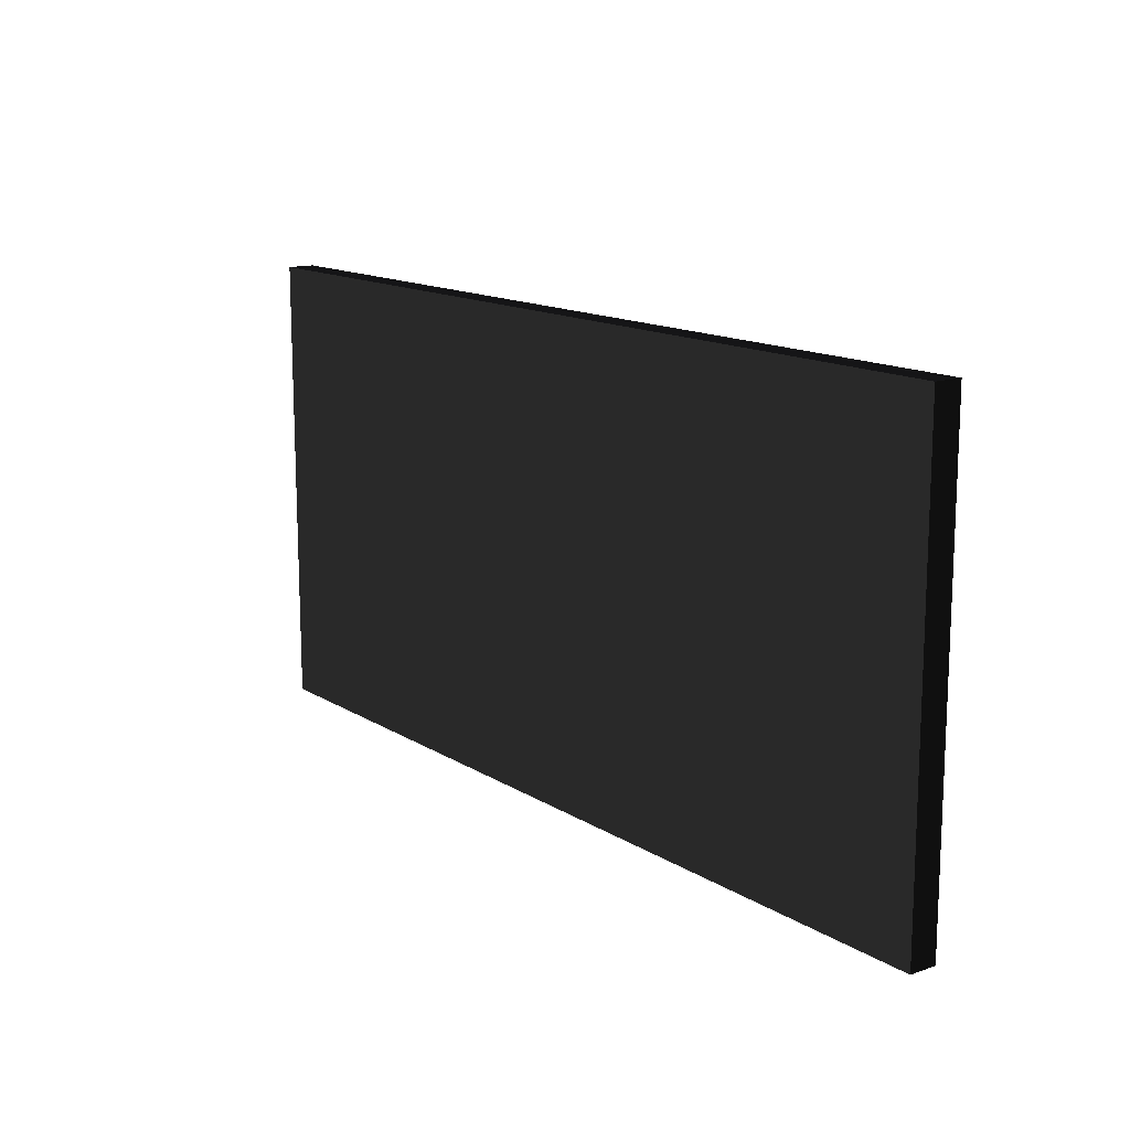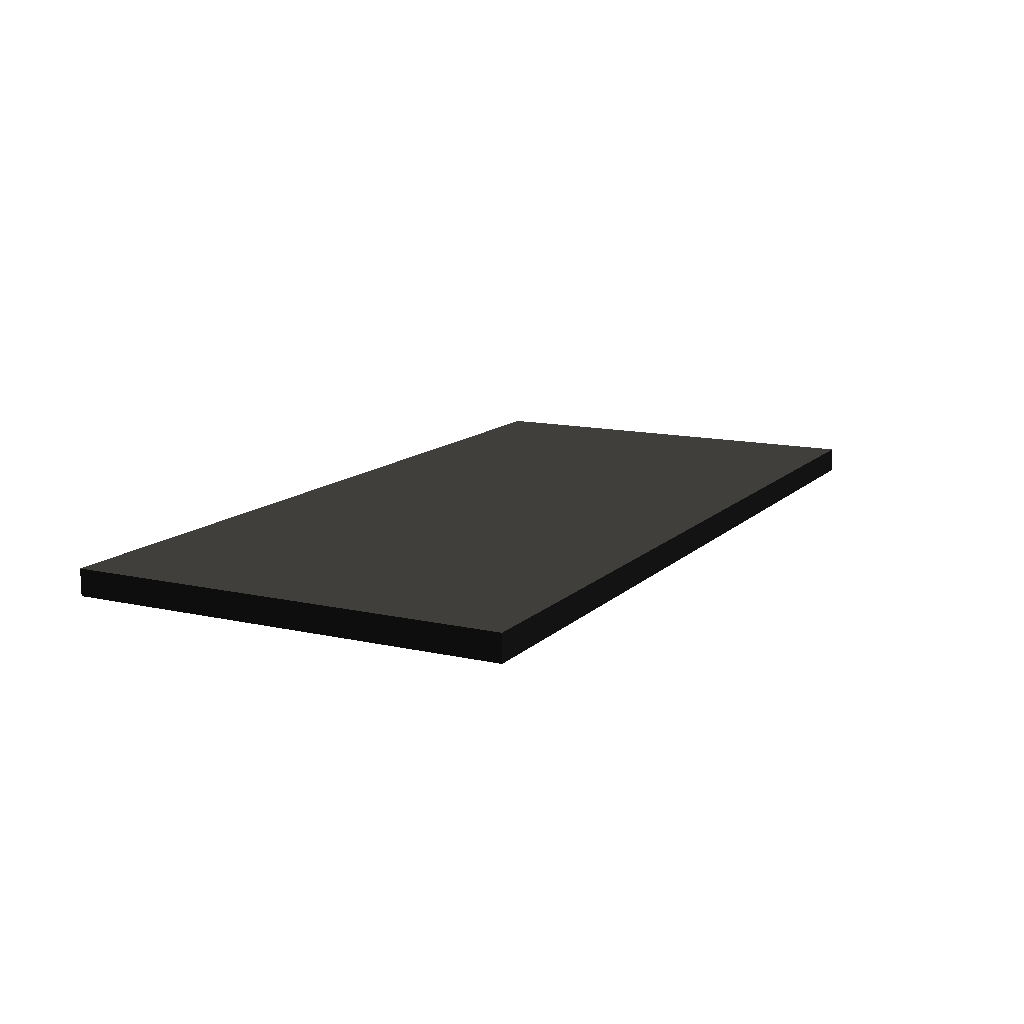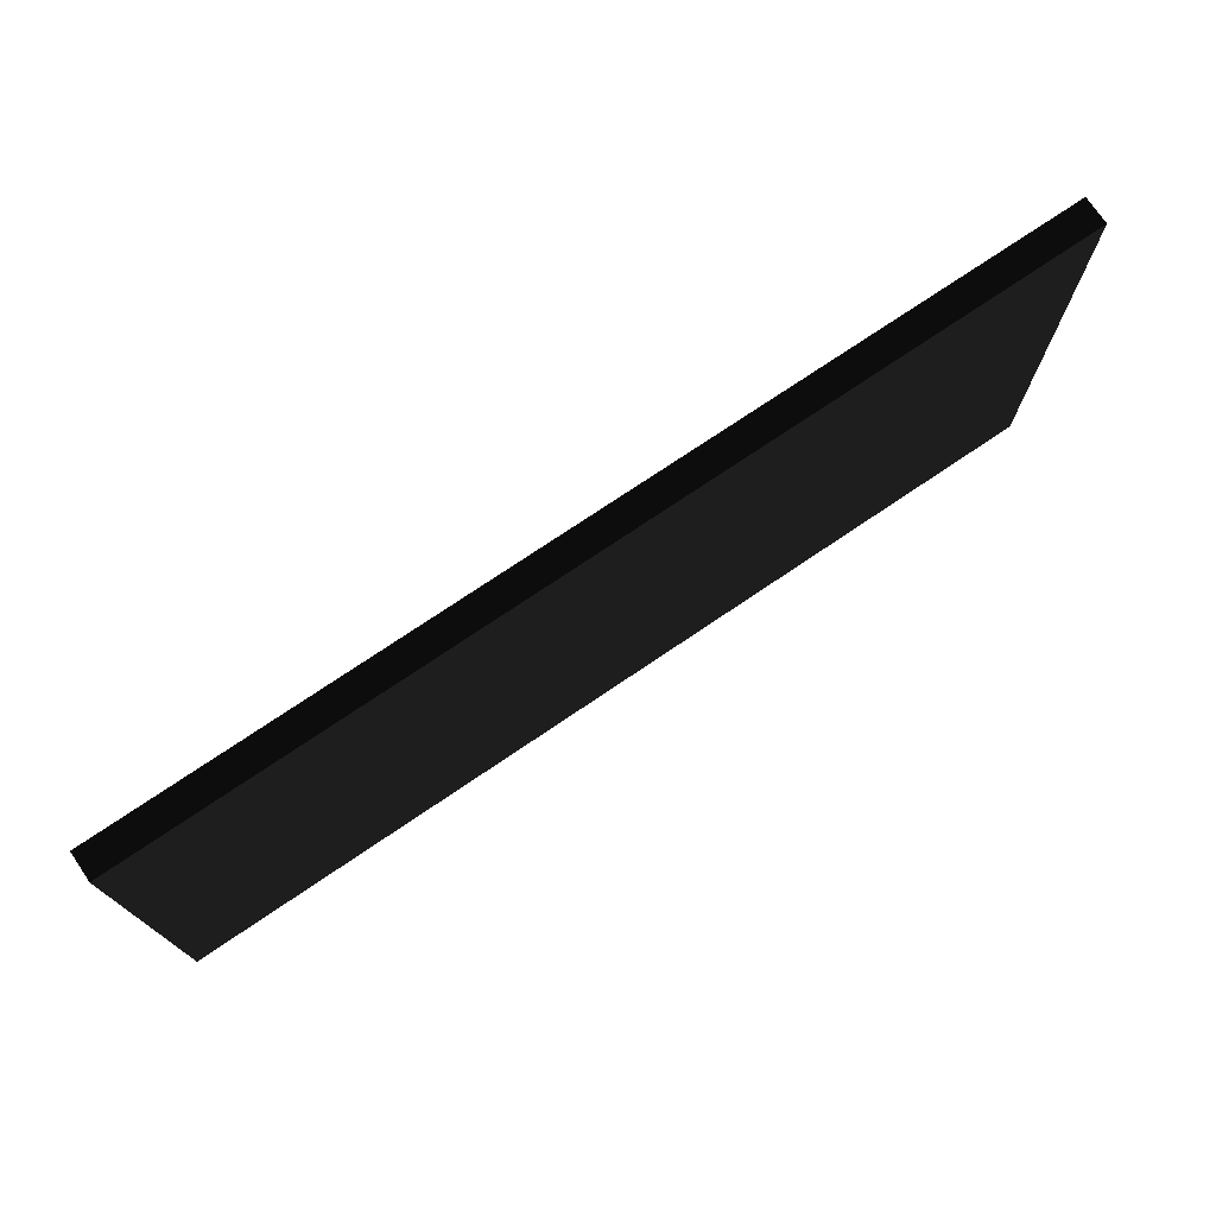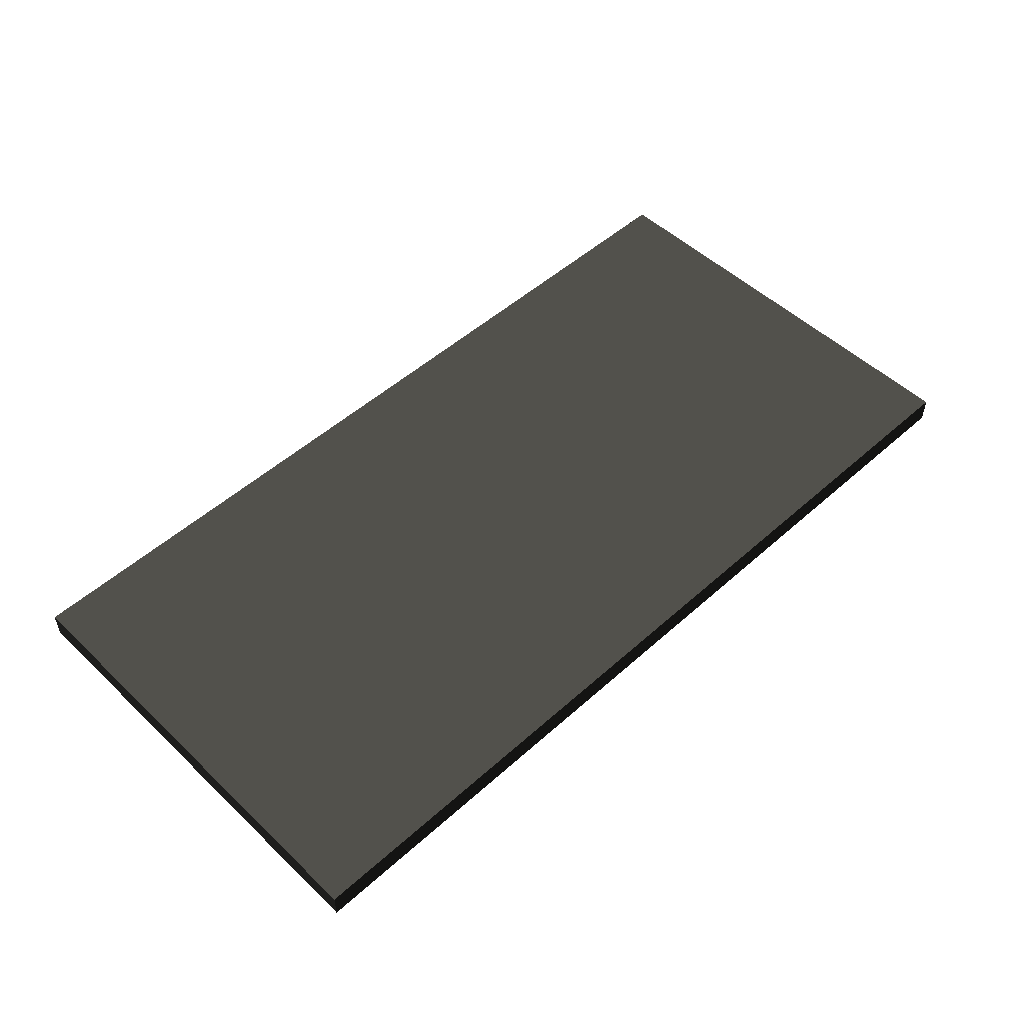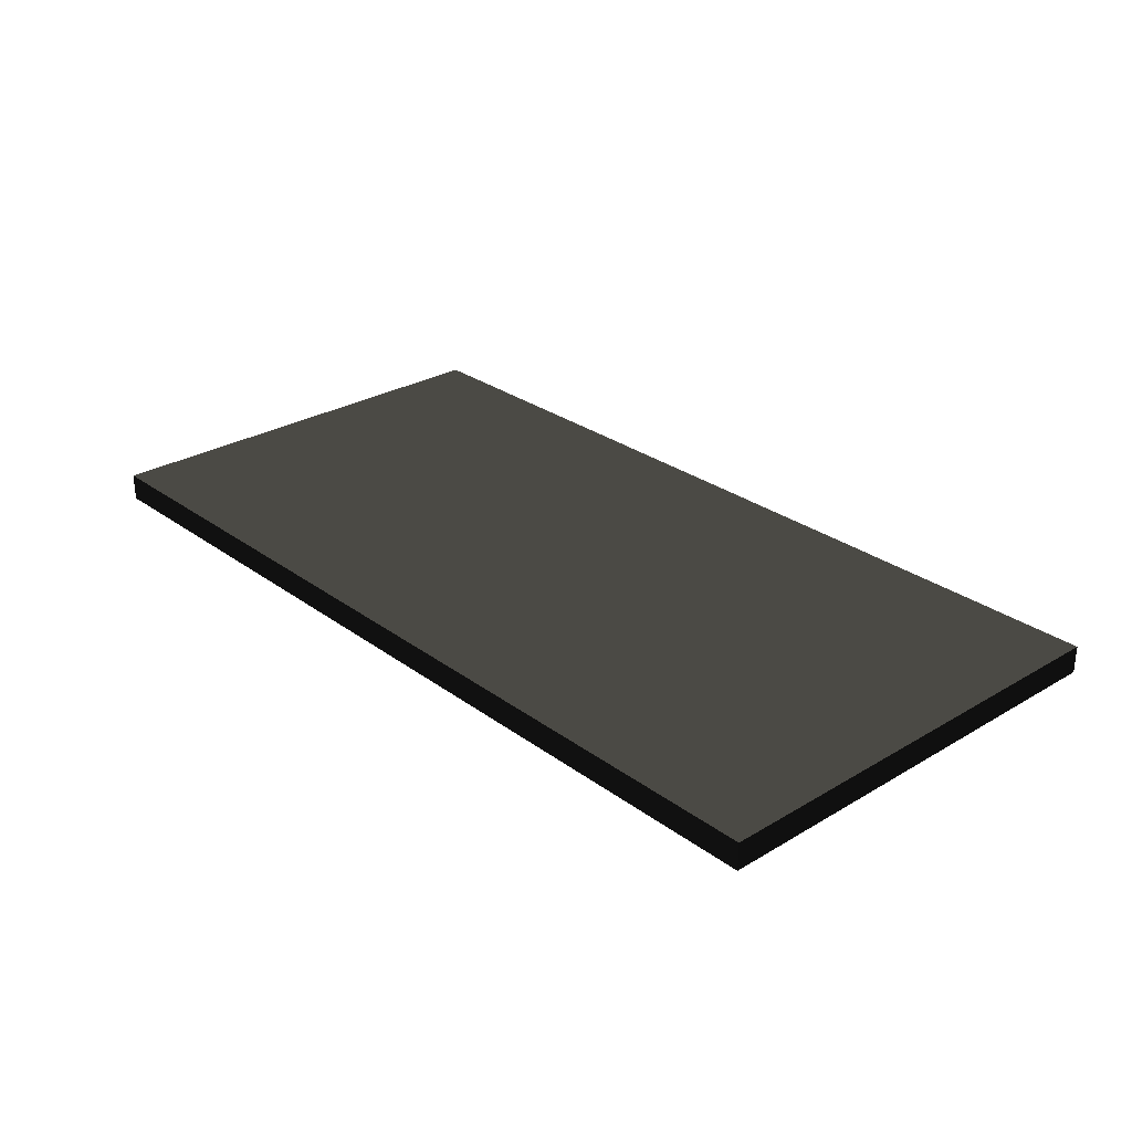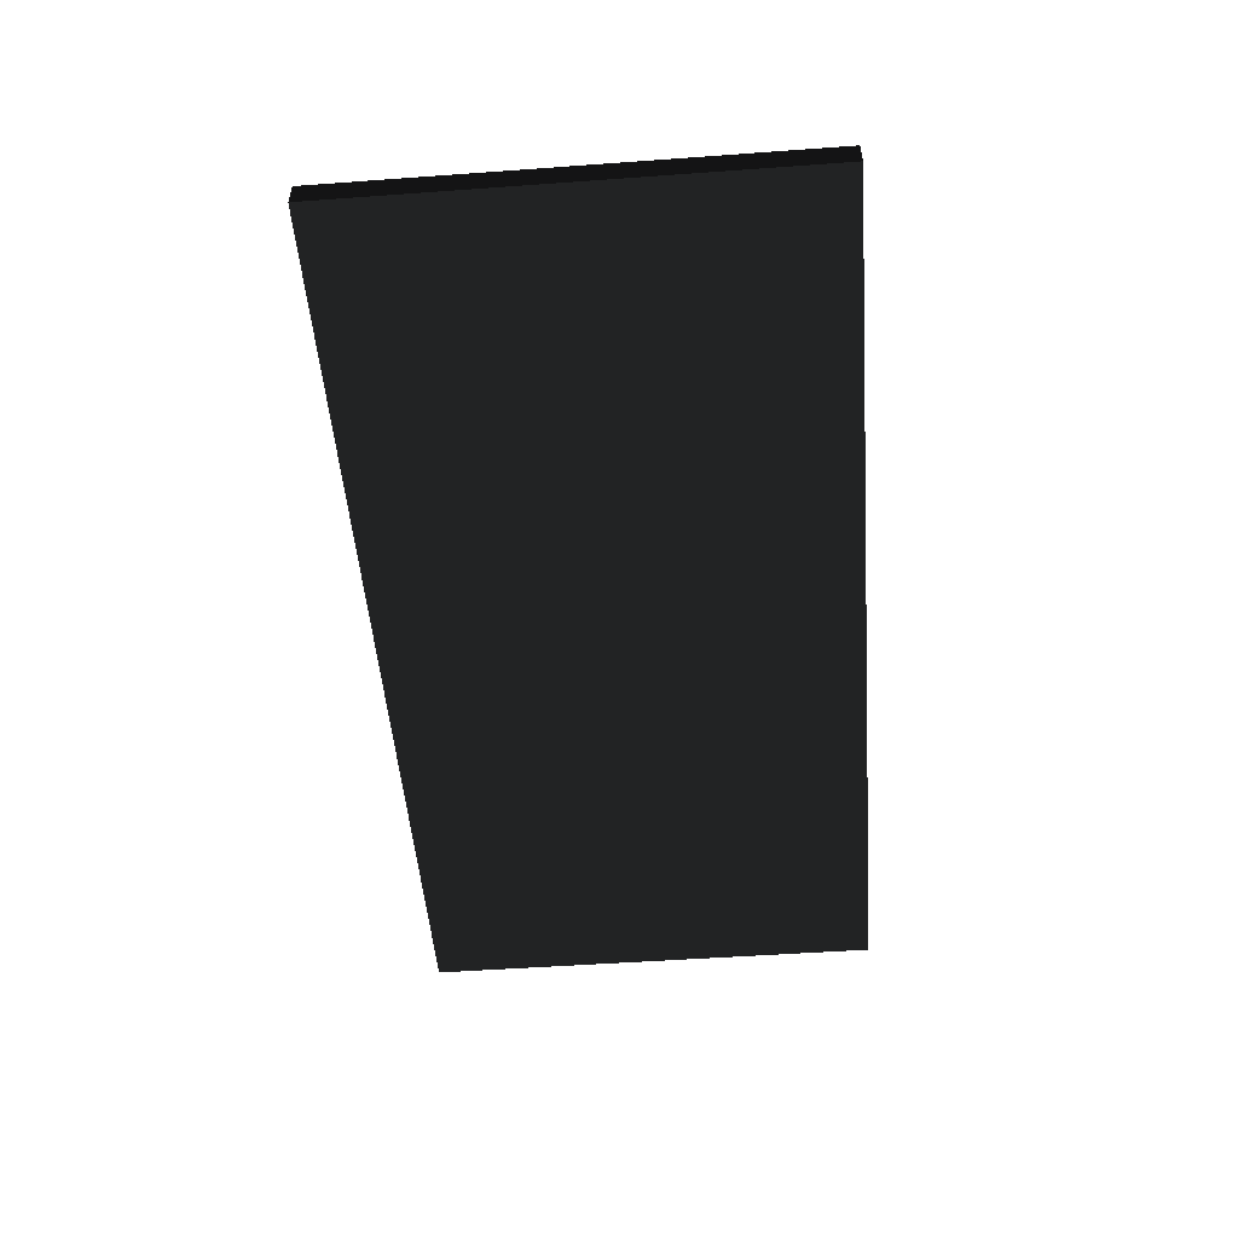
<metadata>
{"format":"obj","ext":"obj","renderer":"f3d","projection":"perspective","resolution":1024,"background":"white","views":[{"elev":14.1,"azim":53.1,"up":"+Y"},{"elev":13.0,"azim":117.5,"up":"+Z"},{"elev":74.4,"azim":-34.1,"up":"+Y"},{"elev":51.2,"azim":135.8,"up":"+Z"},{"elev":28.0,"azim":-132.1,"up":"+Z"},{"elev":-51.1,"azim":-85.5,"up":"+Z"}]}
</metadata>
<code>
v 2.5 2.75 -2.5 0.349 0.349 0.349 #0.498
v 2.5 5 -2.5 0.349 0.349 0.349 #0.498
v 2.5 5 -2.365 0.349 0.349 0.349 #0.498
v 2.5 2.75 -2.5 0.349 0.349 0.349 #0.498
v -2 2.75 -2.5 0.349 0.349 0.349 #0.498
v -2 5 -2.5 0.349 0.349 0.349 #0.498
v -2 2.75 -2.365 0.349 0.349 0.349 #0.498
v -2 5 -2.365 0.349 0.349 0.349 #0.498
v -2 5 -2.5 0.349 0.349 0.349 #0.498
v -2 2.75 -2.365 0.349 0.349 0.349 #0.498
v 2.5 2.75 -2.365 0.349 0.349 0.349 #0.498
v 2.5 5 -2.365 0.349 0.349 0.349 #0.498
v -2 2.75 -2.365 0.349 0.349 0.349 #0.498
v -2 2.75 -2.5 0.349 0.349 0.349 #0.498
v 2.5 2.75 -2.5 0.349 0.349 0.349 #0.498
v 2.5 5 -2.365 0.349 0.349 0.349 #0.498
v 2.5 5 -2.5 0.349 0.349 0.349 #0.498
v -2 5 -2.5 0.349 0.349 0.349 #0.498
v -2 5 -2.5 0.349 0.349 0.349 #0.498
v 2.5 5 -2.5 0.349 0.349 0.349 #0.498
v 2.5 2.75 -2.5 0.349 0.349 0.349 #0.498
v -2 5 -2.5 0.349 0.349 0.349 #0.498
v -2 2.75 -2.5 0.349 0.349 0.349 #0.498
v -2 2.75 -2.365 0.349 0.349 0.349 #0.498
v 2.5 5 -2.365 0.349 0.349 0.349 #0.498
v -2 5 -2.365 0.349 0.349 0.349 #0.498
v -2 2.75 -2.365 0.349 0.349 0.349 #0.498
v 2.5 5 -2.365 0.349 0.349 0.349 #0.498
v 2.5 2.75 -2.365 0.349 0.349 0.349 #0.498
v 2.5 2.75 -2.5 0.349 0.349 0.349 #0.498
v -2 5 -2.5 0.349 0.349 0.349 #0.498
v -2 5 -2.365 0.349 0.349 0.349 #0.498
v 2.5 5 -2.365 0.349 0.349 0.349 #0.498
v 2.5 2.75 -2.5 0.349 0.349 0.349 #0.498
v 2.5 2.75 -2.365 0.349 0.349 0.349 #0.498
v -2 2.75 -2.365 0.349 0.349 0.349 #0.498
f 1 2 3
f 4 5 6
f 7 8 9
f 10 11 12
f 13 14 15
f 16 17 18
f 19 20 21
f 22 23 24
f 25 26 27
f 28 29 30
f 31 32 33
f 34 35 36

</code>
